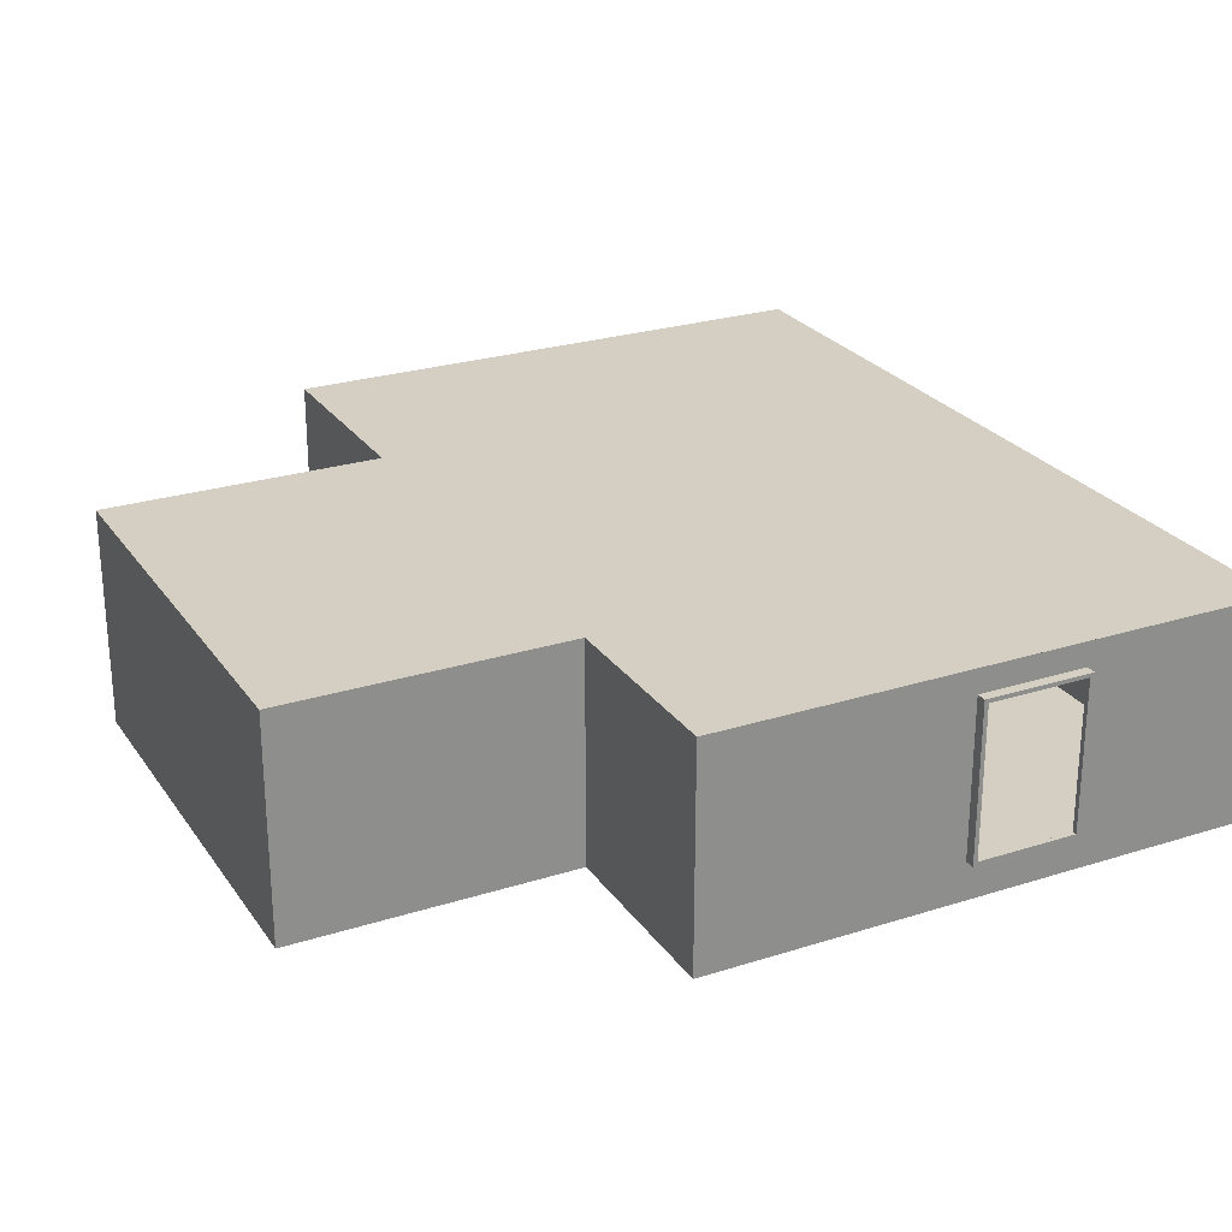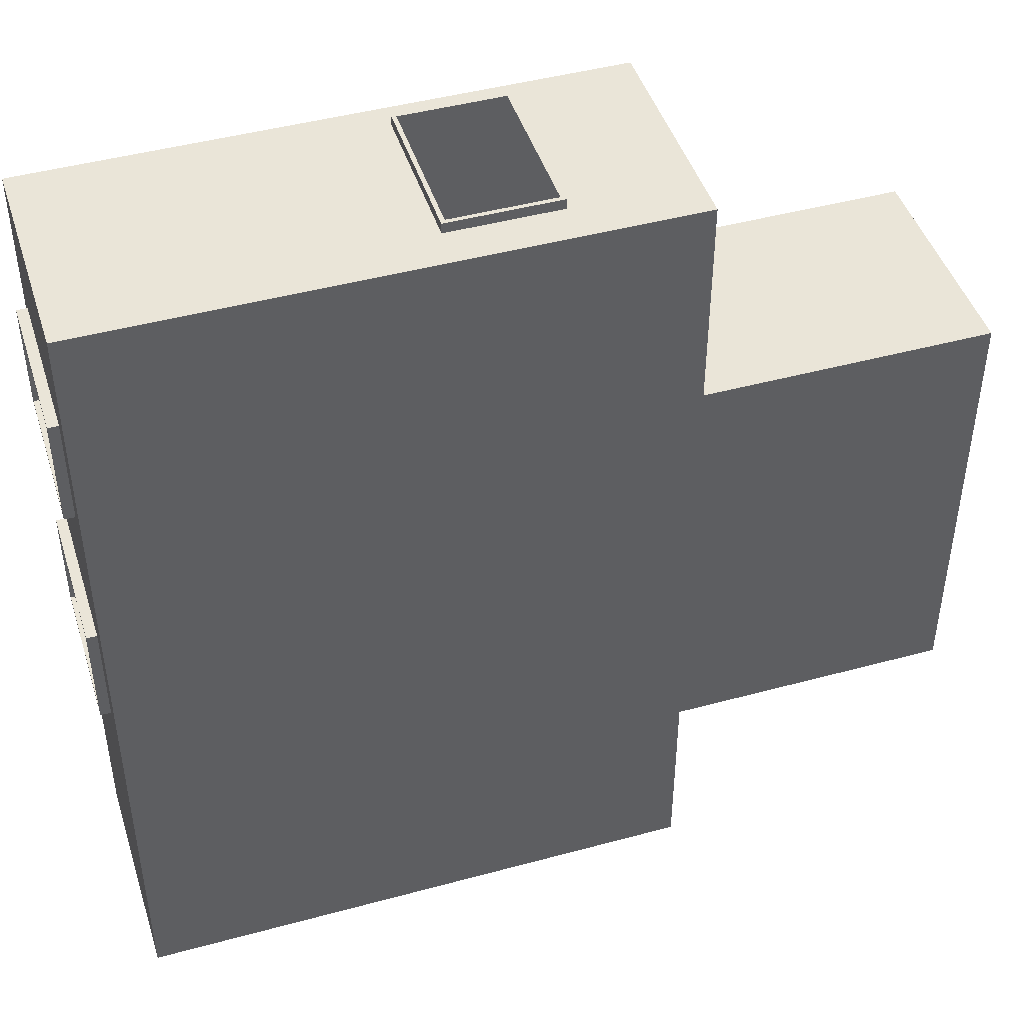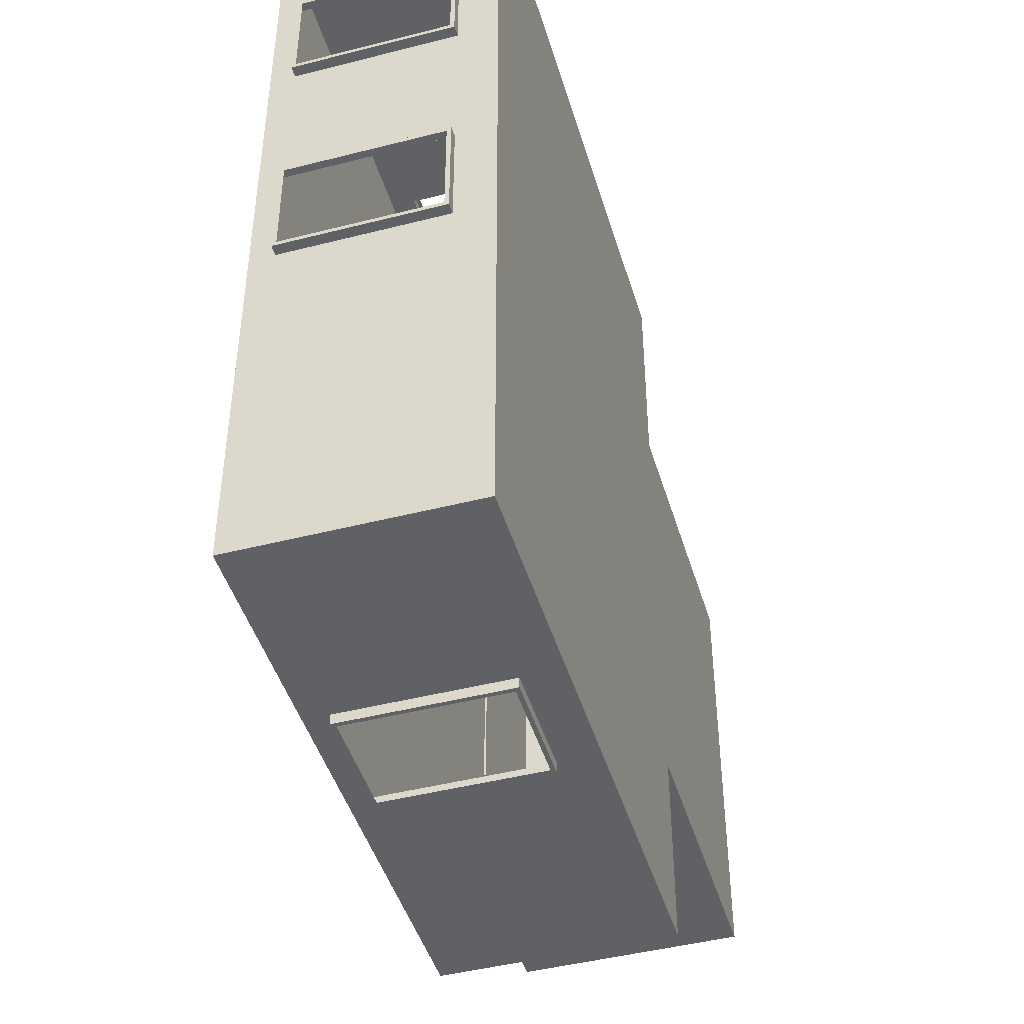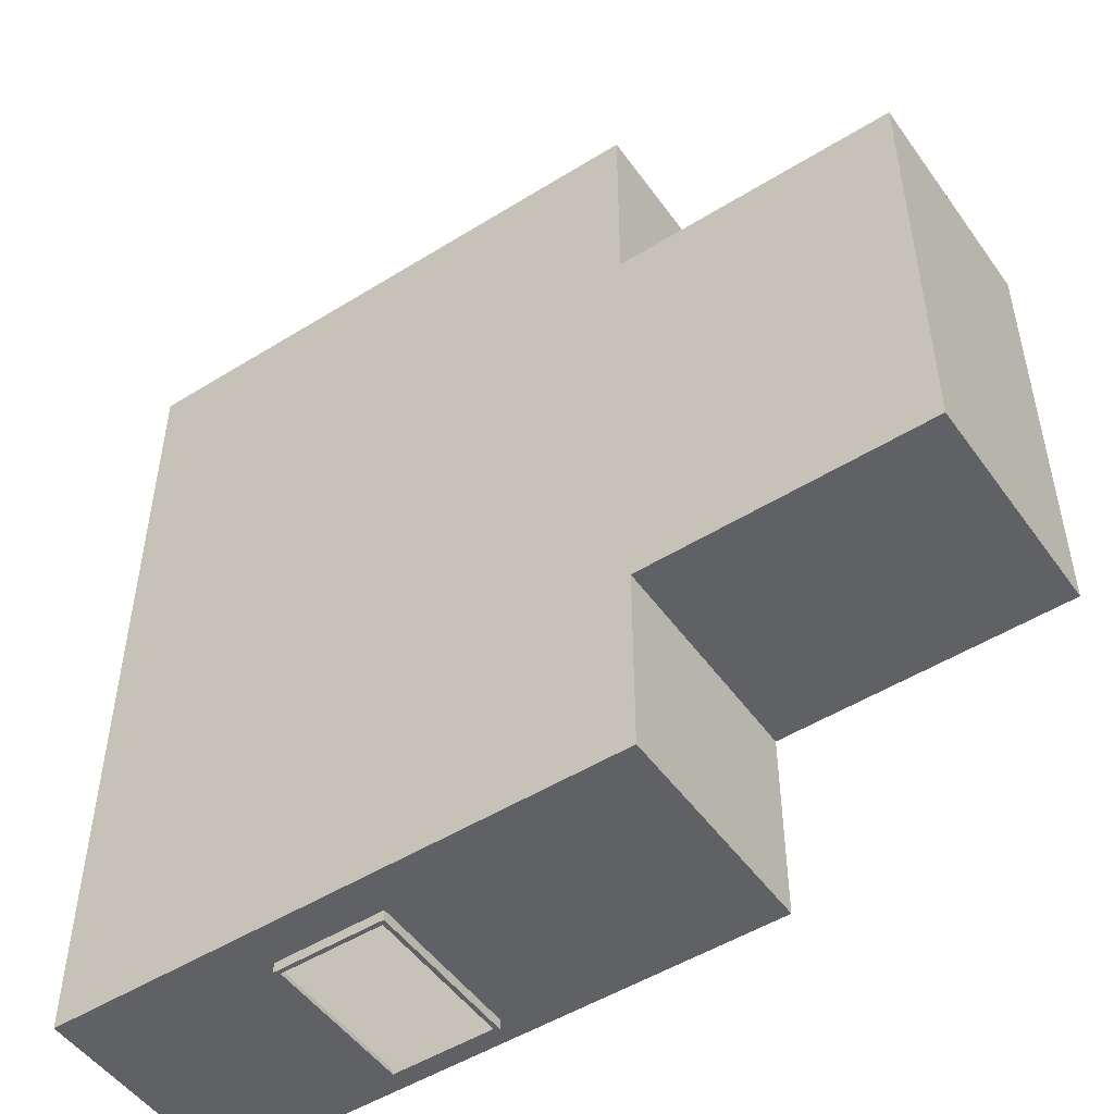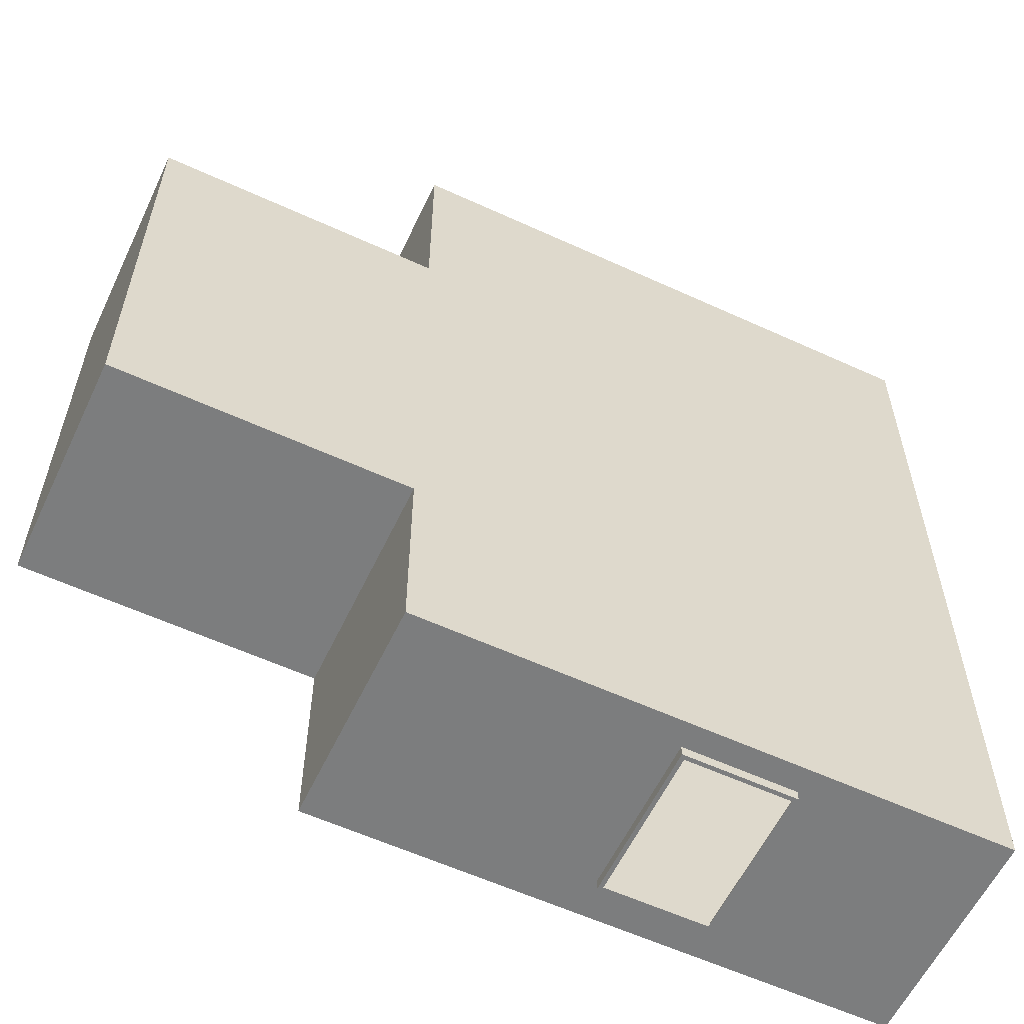
<metadata>
{"format":"obj","ext":"obj","renderer":"f3d","projection":"perspective","resolution":1024,"background":"white","views":[{"elev":25.6,"azim":153.1,"up":"+Y"},{"elev":45.5,"azim":-17.4,"up":"+Z"},{"elev":-45.5,"azim":-73.6,"up":"+Z"},{"elev":-50.3,"azim":34.3,"up":"+Z"},{"elev":-59.0,"azim":154.7,"up":"+Z"}]}
</metadata>
<code>
o group_0_ID4
v -4.913 2.457 0.33
v -4.913 2.457 -0.9313
v -4.786 2.457 -0.9313
v -4.786 2.457 0.33
v -4.913 2.405 0.33
v -4.913 2.405 -0.9313
v -4.913 2.457 -0.9313
v -4.913 2.457 0.33
v -4.786 2.457 -0.9833
v -4.913 2.457 -0.9833
v -4.913 2.457 0.382
v -4.786 2.457 0.382
v -4.913 2.405 -0.9833
v -4.913 2.457 -0.9833
v -4.913 2.457 0.382
v -4.913 2.405 0.382
v -4.913 2.457 -0.9833
v -4.913 2.405 -0.9833
v -4.786 2.405 -0.9833
v -4.786 2.457 -0.9833
v -4.786 2.457 0.382
v -4.786 2.405 0.382
v -4.913 2.405 0.382
v -4.913 2.457 0.382
v -4.913 0.536 -0.9833
v -4.913 0.536 -0.9313
v -4.913 0.536 0.33
v -4.913 0.536 0.382
v -4.786 0.536 -0.9833
v -4.913 0.536 -0.9833
v -4.913 0.536 0.382
v -4.786 0.536 0.382
v -4.913 0.4841 -0.9313
v -4.913 0.4841 -0.9833
v -4.913 0.4841 0.33
v -4.913 0.4841 0.382
v -4.786 0.4841 -0.9833
v -4.913 0.4841 -0.9833
v -4.913 0.4841 0.382
v -4.786 0.4841 0.382
v -4.913 0.4841 -0.9833
v -4.913 0.4841 -0.9313
v -4.786 0.4841 -0.9313
v -4.786 0.4841 -0.9833
v -4.786 0.4841 0.382
v -4.786 0.4841 0.33
v -4.913 0.4841 0.33
v -4.913 0.4841 0.382
v 0.7811 2.457 5.373
v 0.7291 2.457 5.373
v 0.7291 2.457 5.246
v 0.7811 2.457 5.246
v 0.7811 2.457 5.373
v 0.7811 2.405 5.373
v 0.7291 2.405 5.373
v 0.7291 2.457 5.373
v -0.5322 2.457 5.373
v -0.5322 2.457 5.246
v 0.7811 2.457 5.246
v 0.7811 2.405 5.246
v 0.7811 2.405 5.373
v 0.7811 2.457 5.373
v 0.7291 0.536 5.373
v 0.7811 0.536 5.373
v -0.5322 2.405 5.373
v -0.5322 2.457 5.373
v -0.5842 2.457 5.246
v -0.5842 2.457 5.373
v 0.7811 0.536 5.373
v 0.7811 0.536 5.246
v 0.7291 0.4841 5.373
v 0.7811 0.4841 5.373
v -0.5842 2.405 5.373
v -0.5842 2.457 5.373
v -0.5842 2.457 5.373
v -0.5842 2.405 5.373
v -0.5842 2.405 5.246
v -0.5842 2.457 5.246
v 0.7811 0.4841 5.373
v 0.7811 0.4841 5.246
v -0.5322 0.4841 5.373
v -0.5322 0.536 5.373
v 0.7811 0.4841 5.246
v 0.7291 0.4841 5.246
v 0.7291 0.4841 5.373
v 0.7811 0.4841 5.373
v -0.5842 0.536 5.373
v -0.5842 0.536 5.246
v -0.5842 0.536 5.373
v -0.5322 0.4841 5.246
v -0.5322 0.4841 5.373
v -0.5842 0.4841 5.373
v -0.5842 0.4841 5.246
v -0.5842 0.4841 5.373
v -0.5842 0.4841 5.373
v -0.5842 0.4841 5.246
v -4.913 2.457 3.637
v -4.913 2.457 2.375
v -4.786 2.457 2.375
v -4.786 2.457 3.637
v -4.913 2.405 3.637
v -4.913 2.405 2.375
v -4.913 2.457 2.375
v -4.913 2.457 3.637
v -4.786 2.457 2.323
v -4.913 2.457 2.323
v -4.913 2.457 3.689
v -4.786 2.457 3.689
v -4.913 2.405 2.323
v -4.913 2.457 2.323
v -4.913 2.457 3.689
v -4.913 2.405 3.689
v -4.913 2.457 2.323
v -4.913 2.405 2.323
v -4.786 2.405 2.323
v -4.786 2.457 2.323
v -4.786 2.457 3.689
v -4.786 2.405 3.689
v -4.913 2.405 3.689
v -4.913 2.457 3.689
v -4.913 0.536 2.323
v -4.913 0.536 2.375
v -4.913 0.536 3.637
v -4.913 0.536 3.689
v -4.786 0.536 2.323
v -4.913 0.536 2.323
v -4.913 0.536 3.689
v -4.786 0.536 3.689
v -4.913 0.4841 2.375
v -4.913 0.4841 2.323
v -4.913 0.4841 3.637
v -4.913 0.4841 3.689
v -4.786 0.4841 2.323
v -4.913 0.4841 2.323
v -4.913 0.4841 3.689
v -4.786 0.4841 3.689
v -4.913 0.4841 2.323
v -4.913 0.4841 2.375
v -4.786 0.4841 2.375
v -4.786 0.4841 2.323
v -4.786 0.4841 3.689
v -4.786 0.4841 3.637
v -4.913 0.4841 3.637
v -4.913 0.4841 3.689
v -0.9604 0.536 -5.505
v -0.9604 0.4841 -5.505
v -0.9604 0.4841 -5.378
v -0.9604 0.536 -5.378
v -1.012 0.536 -5.505
v -1.012 0.4841 -5.505
v -0.9604 0.4841 -5.505
v -0.9604 0.536 -5.505
v -1.012 0.4841 -5.378
v -0.9604 0.4841 -5.378
v -0.9604 0.4841 -5.505
v -1.012 0.4841 -5.505
v -0.9604 2.405 -5.505
v -0.9604 0.536 -5.505
v -0.9604 0.536 -5.378
v -0.9604 2.405 -5.378
v -2.274 0.4841 -5.505
v -1.012 0.4841 -5.505
v -1.012 0.536 -5.505
v -2.274 0.536 -5.505
v -1.012 2.405 -5.505
v -1.012 0.536 -5.505
v -0.9604 0.536 -5.505
v -0.9604 2.405 -5.505
v -2.274 0.4841 -5.378
v -2.274 0.4841 -5.505
v -0.9604 2.457 -5.378
v -0.9604 2.457 -5.505
v -2.274 0.536 -5.505
v -2.326 0.536 -5.505
v -2.326 0.4841 -5.505
v -2.274 0.4841 -5.505
v -0.9604 2.457 -5.505
v -1.012 2.457 -5.505
v -2.326 0.4841 -5.505
v -2.326 0.4841 -5.378
v -1.012 2.457 -5.505
v -0.9604 2.457 -5.505
v -0.9604 2.457 -5.378
v -1.012 2.457 -5.378
v -2.326 2.405 -5.505
v -2.326 0.536 -5.505
v -2.274 0.536 -5.505
v -2.274 2.405 -5.505
v -2.326 0.536 -5.378
v -2.326 0.4841 -5.378
v -2.326 0.4841 -5.505
v -2.326 0.536 -5.505
v -2.274 2.405 -5.505
v -1.012 2.405 -5.505
v -1.012 2.457 -5.505
v -2.274 2.457 -5.505
v -2.274 2.457 -5.505
v -2.274 2.457 -5.378
v -2.326 2.405 -5.378
v -2.326 2.405 -5.505
v -2.274 2.405 -5.505
v -2.274 2.457 -5.505
v -2.326 2.457 -5.505
v -2.326 2.405 -5.505
v -2.326 2.457 -5.378
v -2.326 2.457 -5.505
v -2.326 2.405 -5.505
v -2.326 2.457 -5.505
v -2.326 2.457 -5.378
v -2.326 2.405 -5.378
f 1 2 3 4
f 5 6 7 8
f 9 3 2 10
f 11 1 4 12
f 7 6 13 14
f 15 16 5 8
f 17 18 19 20
f 21 22 23 24
f 25 13 6 26
f 27 5 16 28
f 29 19 18 30
f 31 23 22 32
f 25 26 33 34
f 35 27 28 36
f 37 29 30 38
f 39 31 32 40
f 35 33 26 27
f 41 42 43 44
f 45 46 47 48
f 46 43 42 47
f 49 50 51 52
f 53 54 55 56
f 50 57 58 51
f 59 60 61 62
f 63 55 54 64
f 55 65 66 56
f 67 58 57 68
f 69 61 60 70
f 71 63 64 72
f 66 65 73 74
f 75 76 77 78
f 79 69 70 80
f 71 81 82 63
f 83 84 85 86
f 87 73 65 82
f 88 77 76 89
f 84 90 91 85
f 87 82 81 92
f 93 88 89 94
f 95 91 90 96
f 97 98 99 100
f 101 102 103 104
f 105 99 98 106
f 107 97 100 108
f 103 102 109 110
f 111 112 101 104
f 113 114 115 116
f 117 118 119 120
f 121 109 102 122
f 123 101 112 124
f 125 115 114 126
f 127 119 118 128
f 121 122 129 130
f 131 123 124 132
f 133 125 126 134
f 135 127 128 136
f 131 129 122 123
f 137 138 139 140
f 141 142 143 144
f 142 139 138 143
f 145 146 147 148
f 149 150 151 152
f 153 154 155 156
f 157 158 159 160
f 161 162 163 164
f 165 166 167 168
f 169 153 156 170
f 160 171 172 157
f 173 174 175 176
f 168 177 178 165
f 170 179 180 169
f 181 182 183 184
f 185 186 187 188
f 189 190 191 192
f 193 194 195 196
f 197 181 184 198
f 199 189 192 200
f 201 202 203 204
f 198 205 206 197
f 207 208 209 210
o group_1_ID31
v 4.204 2.738 -1.159
v 4.204 2.738 0.7968
v 3.924 2.738 0.7968
v 3.924 2.738 -1.159
f 211 212 213 214
o group_2_ID38
v 3.924 2.762 -1.208
v 4.204 2.762 -1.208
v 4.204 2.738 -1.208
v 3.924 2.738 -1.208
v 4.253 2.738 -1.208
v 4.253 2.762 -1.208
v 4.204 2.738 -1.159
v 3.924 2.738 -1.159
v 3.924 2.738 -1.208
v 4.204 2.738 -1.208
v 3.875 2.762 -1.208
v 3.875 2.738 -1.208
v 4.253 2.738 -1.159
v 4.253 2.738 -1.208
v 4.253 2.762 -1.208
v 4.253 2.762 -1.159
v 4.253 2.738 -1.159
v 4.253 2.738 -1.208
v 3.875 2.738 -1.208
v 3.875 2.738 -1.159
v 3.875 2.738 -1.208
v 3.875 2.738 -1.159
v 3.875 2.762 -1.159
v 3.875 2.762 -1.208
v 4.253 2.738 0.7968
v 4.204 2.738 0.7968
v 4.253 2.738 0.7968
v 4.253 2.762 0.7968
v 3.924 2.738 0.7968
v 3.875 2.738 0.7968
v 3.875 2.738 0.7968
v 3.875 2.762 0.7968
v 4.253 2.738 0.8459
v 4.204 2.738 0.8459
v 4.253 2.738 0.8459
v 4.253 2.762 0.8459
v 3.875 2.738 0.8459
v 3.924 2.738 0.8459
v 3.875 2.762 0.8459
v 3.875 2.738 0.8459
v 4.253 2.762 0.8459
v 4.204 2.762 0.8459
v 4.204 2.738 0.8459
v 4.253 2.738 0.8459
v 3.875 2.738 0.8459
v 3.924 2.738 0.8459
v 3.924 2.762 0.8459
v 3.875 2.762 0.8459
f 215 216 217 218
f 219 217 216 220
f 221 222 223 224
f 225 215 218 226
f 227 221 224 228
f 229 230 231 232
f 233 223 222 234
f 235 236 237 238
f 227 239 240 221
f 241 231 230 242
f 222 243 244 234
f 236 245 246 237
f 247 248 240 239
f 249 241 242 250
f 251 244 243 252
f 253 246 245 254
f 255 256 257 258
f 243 240 248 252
f 259 260 261 262
f 260 257 256 261
o group_3_ID45
v 2.289 2.762 2.59
v 2.289 2.762 5.246
v -4.786 2.762 5.246
v -4.786 2.762 2.59
v -4.786 2.762 -2.953
v 2.289 2.762 -2.953
v -4.786 2.762 -5.378
v 2.289 2.762 -5.378
v 5.839 2.762 -2.953
v 5.839 2.762 2.59
f 263 264 265 266
f 266 267 268 263
f 267 269 270 268
f 268 271 272 263
o group_4_ID52
v 5.839 0 -2.953
v 2.289 0 -2.953
v 2.289 0 2.59
v 5.839 0 2.59
v -4.786 0 -2.953
v -4.786 0 2.59
v 2.289 0 5.246
v -4.786 0 5.246
v -4.786 0 -5.378
v 2.289 0 -5.378
f 273 274 275 276
f 277 278 275 274
f 279 275 278 280
f 281 277 274 282
o group_5_ID59
v 5.839 0 -2.953
v 5.839 0.4841 -2.953
v 2.289 0.4841 -2.953
v 2.289 0 -2.953
v 5.839 0 2.59
v 5.839 0.4841 2.59
v 5.839 0.4841 -2.953
v 5.839 0 -2.953
v 2.289 0 -2.953
v 2.289 0.4841 -2.953
v 2.289 0.4841 -5.378
v 2.289 0 -5.378
v 2.289 0 2.59
v 2.289 0.4841 2.59
v 5.839 0.4841 2.59
v 5.839 0 2.59
v 2.289 0 -5.378
v 2.289 0.4841 -5.378
v -0.9604 0.4841 -5.378
v -0.9604 0 -5.378
v 2.289 0 5.246
v 2.289 0.4841 5.246
v 2.289 0.4841 2.59
v 2.289 0 2.59
v -2.326 0 -5.378
v -2.326 0.4841 -5.378
v 2.289 0 5.246
v 0.7811 0 5.246
v 0.7811 0.4841 5.246
v 2.289 0.4841 5.246
v -4.786 0.4841 -5.378
v -4.786 0 -5.378
v -0.5842 0 5.246
v -0.5842 0.4841 5.246
v -4.786 0.4841 -5.378
v -4.786 0.4841 -0.9833
v -4.786 0 -0.9833
v -4.786 0 -5.378
v -4.786 0.4841 5.246
v -4.786 0 5.246
v -4.786 0 0.382
v -4.786 0.4841 0.382
v -4.786 0 5.246
v -4.786 0 3.689
v -4.786 0.4841 3.689
v -4.786 0.4841 5.246
v -4.786 0 2.323
v -4.786 0.4841 2.323
v -4.786 2.457 3.689
v -4.786 2.457 2.323
v -4.786 2.762 2.323
v -4.786 2.762 3.689
v -4.786 2.457 0.382
v -4.786 2.762 0.382
v -4.786 2.457 5.246
v -4.786 2.762 5.246
v -4.786 0.4841 2.323
v -4.786 0.4841 0.382
v -4.786 2.762 -0.9833
v -4.786 2.457 -0.9833
v -4.786 0.4841 5.246
v -4.786 0.4841 3.689
v -4.786 2.762 5.246
v -0.5842 2.762 5.246
v -0.5842 2.457 5.246
v -4.786 2.457 5.246
v -4.786 2.762 -5.378
v -4.786 2.457 -5.378
v -0.5842 0.4841 5.246
v -4.786 0.4841 5.246
v 0.7811 2.762 5.246
v 0.7811 2.457 5.246
v -4.786 0.4841 -0.9833
v -4.786 0.4841 -5.378
v -4.786 2.762 -5.378
v -4.786 2.457 -5.378
v -2.326 2.457 -5.378
v -2.326 2.762 -5.378
v 2.289 2.457 5.246
v 2.289 2.762 5.246
v -4.786 0.4841 -5.378
v -2.326 0.4841 -5.378
v -0.9604 2.457 -5.378
v -0.9604 2.762 -5.378
v 2.289 0.4841 5.246
v 0.7811 0.4841 5.246
v 2.289 2.762 2.59
v 2.289 2.457 2.59
v 2.289 2.457 5.246
v 2.289 2.762 5.246
v 2.289 2.457 -5.378
v 2.289 2.762 -5.378
v 2.289 0.4841 2.59
v 2.289 0.4841 5.246
v 5.839 2.762 2.59
v 5.839 2.457 2.59
v 2.289 2.457 2.59
v 2.289 2.762 2.59
v -0.9604 0.4841 -5.378
v 2.289 0.4841 -5.378
v 2.289 2.762 -5.378
v 2.289 2.457 -5.378
v 2.289 2.457 -2.953
v 2.289 2.762 -2.953
v 5.839 2.457 2.59
v 5.839 0.4841 2.59
v 2.289 0.4841 2.59
v 2.289 2.457 2.59
v 5.839 2.762 -2.953
v 5.839 2.457 -2.953
v 5.839 2.457 2.59
v 5.839 2.762 2.59
v 2.289 0.4841 -5.378
v 2.289 0.4841 -2.953
v 2.289 2.762 -2.953
v 2.289 2.457 -2.953
v 5.839 2.457 -2.953
v 5.839 2.762 -2.953
v 5.839 0.4841 -2.953
v 5.839 0.4841 2.59
v 2.289 0.4841 -2.953
v 5.839 0.4841 -2.953
f 283 284 285 286
f 287 288 289 290
f 291 292 293 294
f 295 296 297 298
f 299 300 301 302
f 303 304 305 306
f 307 302 301 308
f 309 310 311 312
f 307 308 313 314
f 310 315 316 311
f 317 318 319 320
f 321 316 315 322
f 323 319 318 324
f 325 326 327 328
f 329 323 324 330
f 326 329 330 327
f 331 332 333 334
f 332 335 336 333
f 337 331 334 338
f 332 339 340 335
f 341 336 335 342
f 337 343 344 331
f 345 346 347 348
f 349 341 342 350
f 347 351 352 348
f 346 353 354 347
f 342 355 356 350
f 357 358 359 360
f 361 354 353 362
f 358 363 364 359
f 359 365 366 360
f 361 367 368 354
f 369 370 371 372
f 366 365 373 374
f 370 375 376 371
f 377 378 379 380
f 365 381 382 373
f 383 384 385 386
f 387 388 389 390
f 391 392 393 394
f 384 395 396 385
f 397 398 399 400
f 392 401 402 393
f 398 403 404 399

</code>
